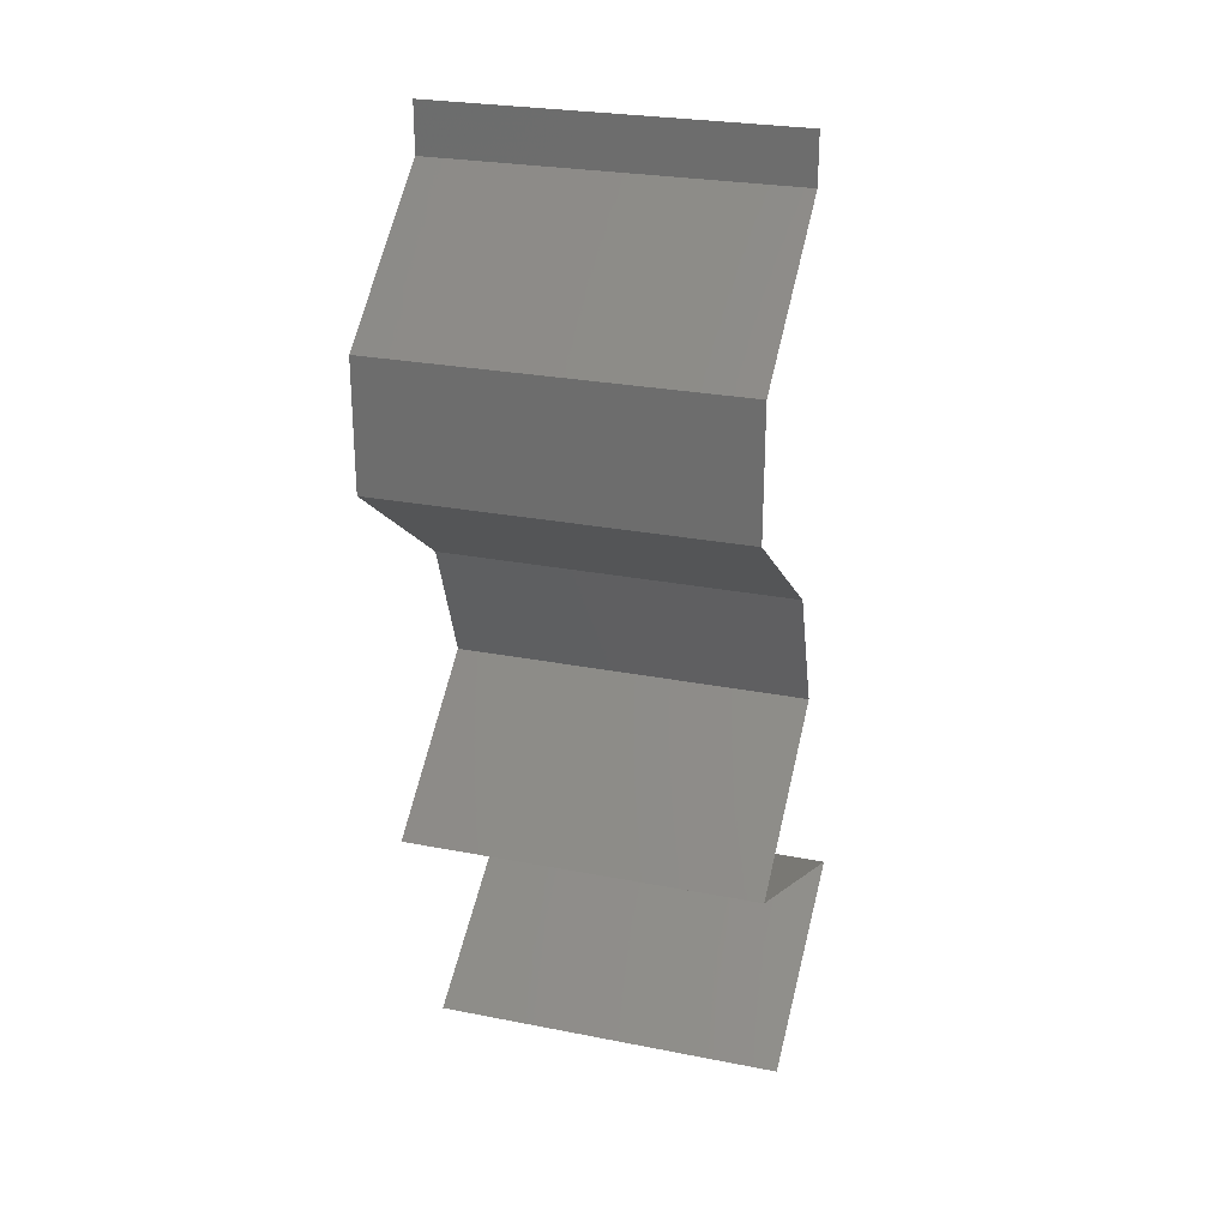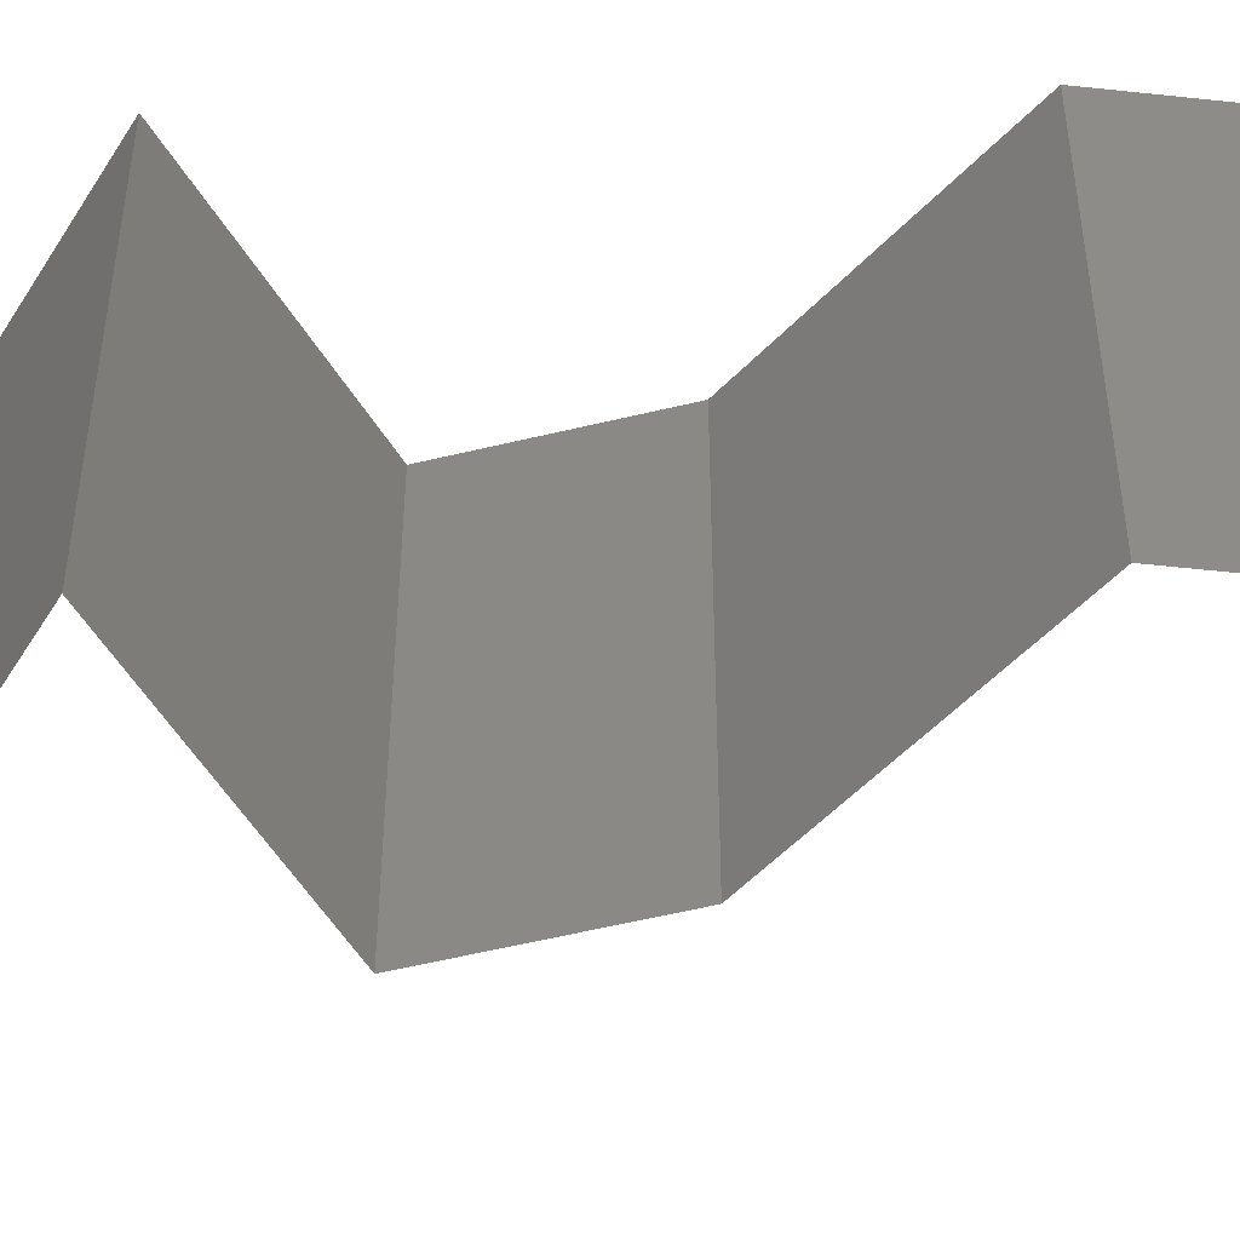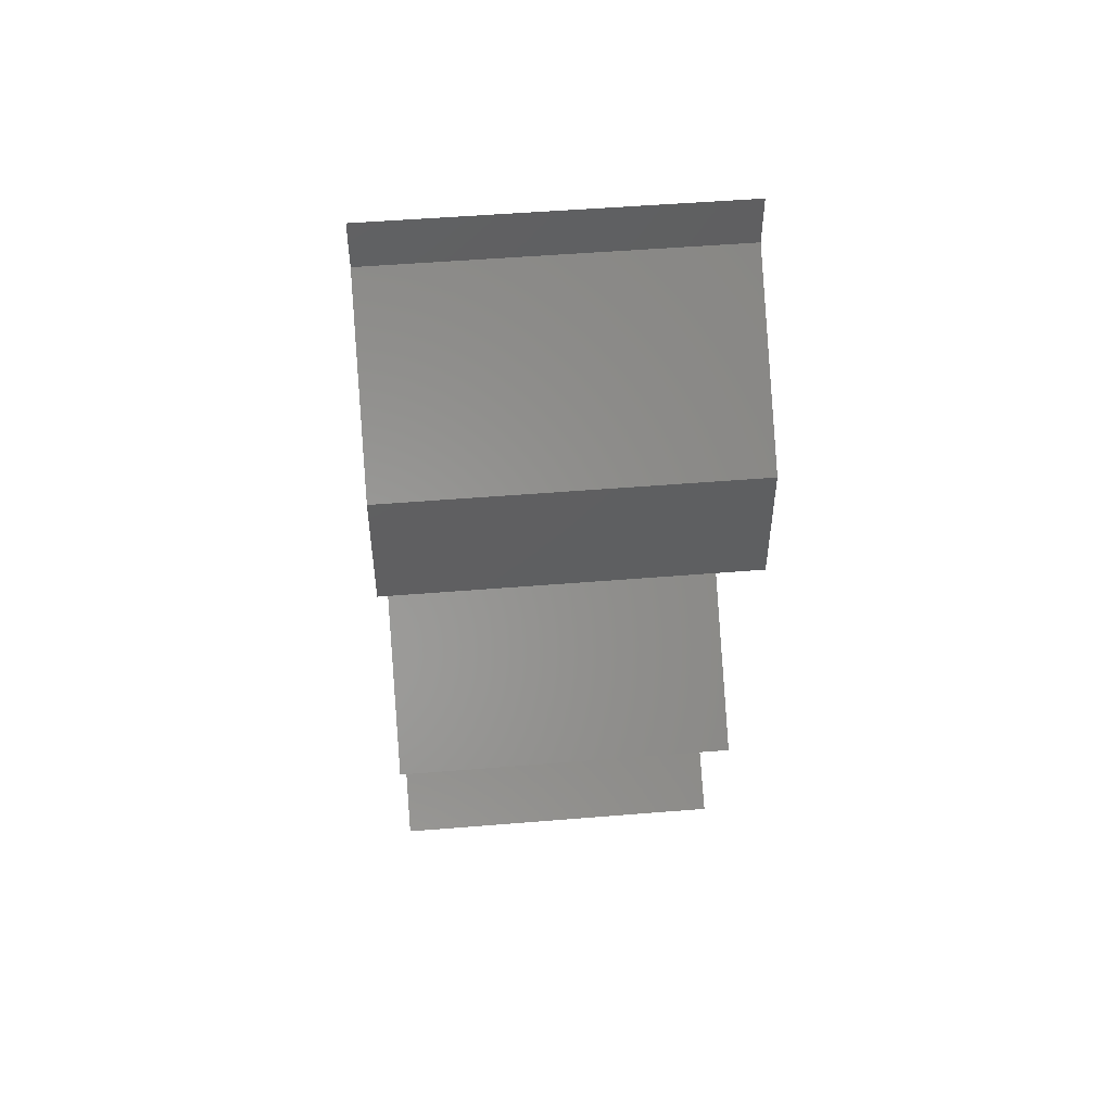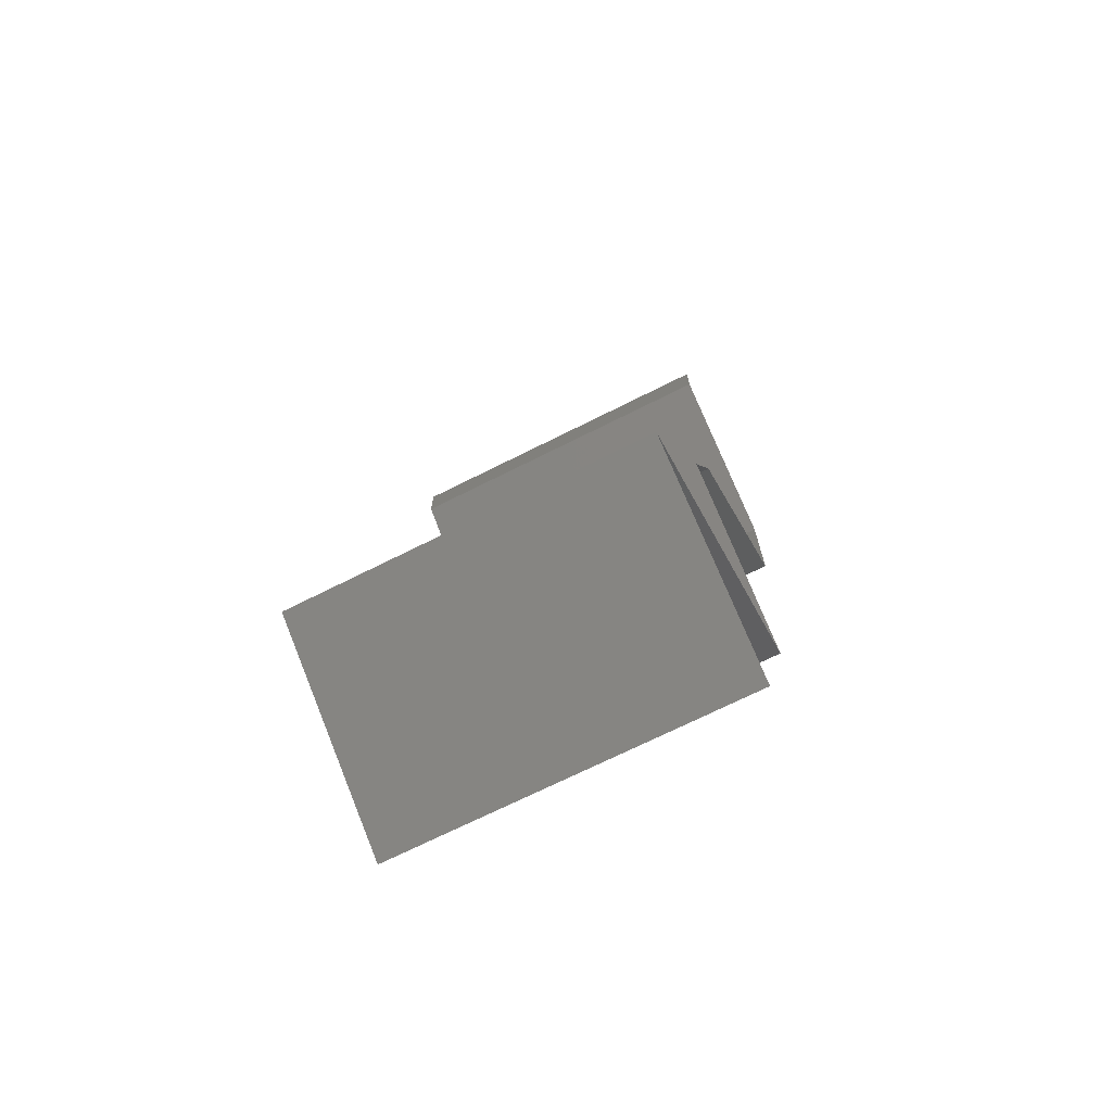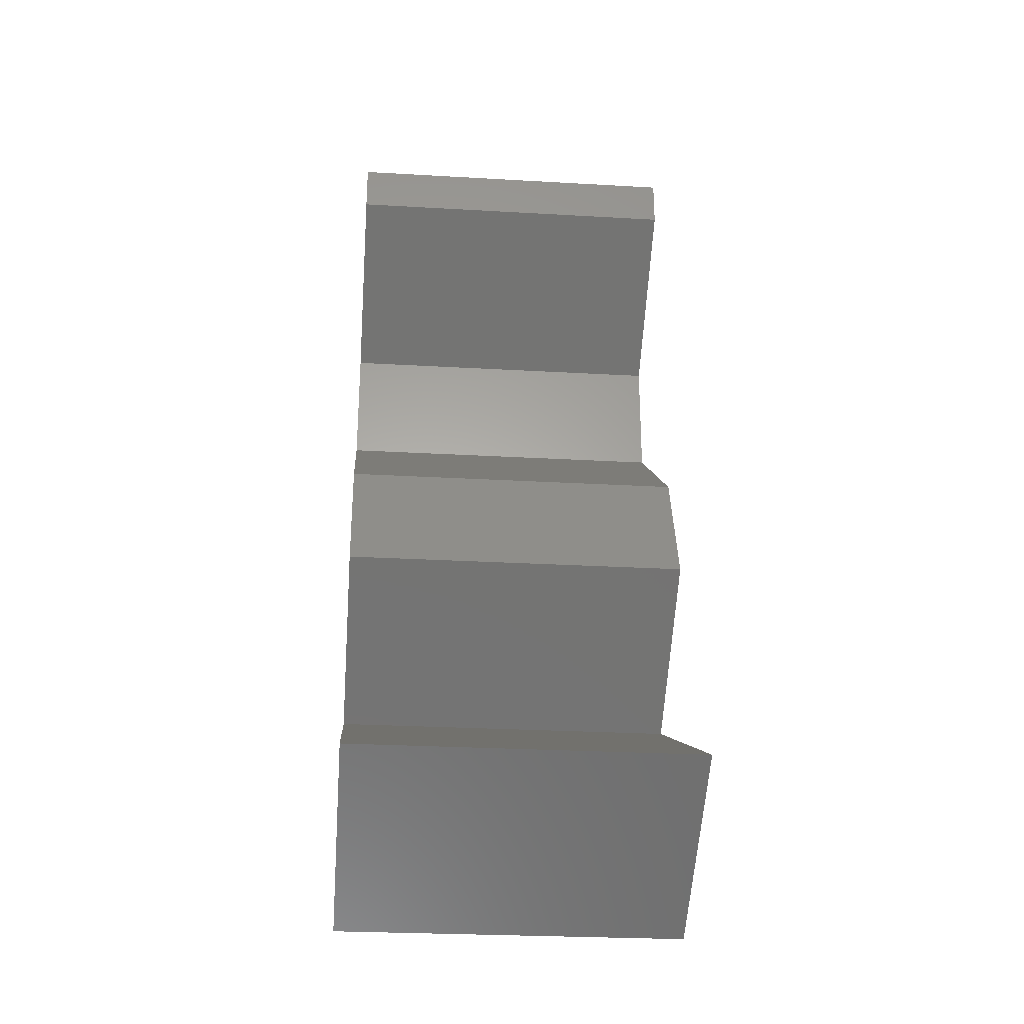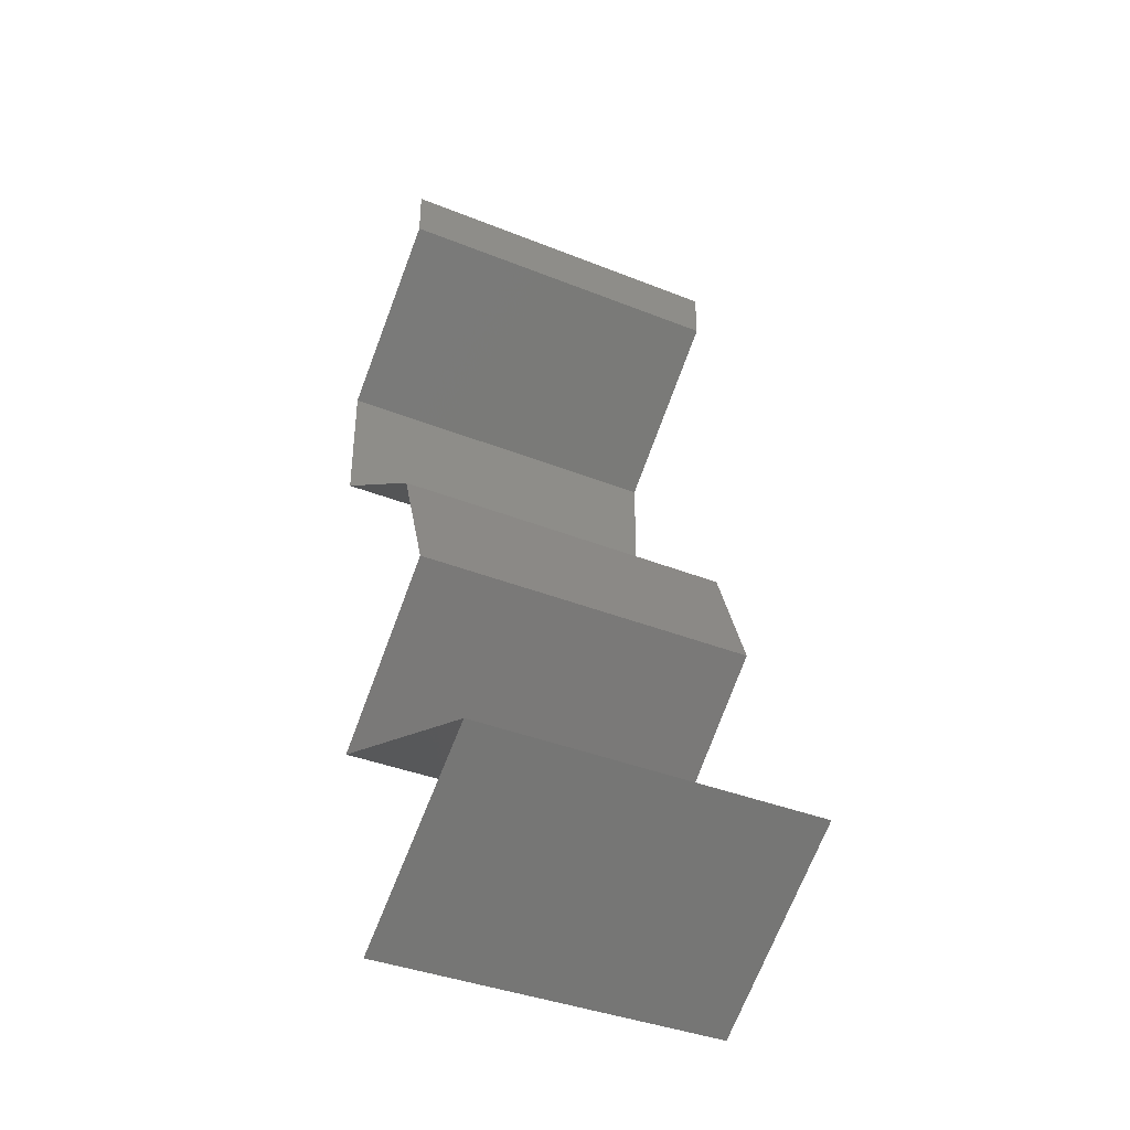
<metadata>
{"format":"stl","ext":"stl","renderer":"f3d","projection":"perspective","resolution":1024,"background":"white","views":[{"elev":26.3,"azim":107.2,"up":"+Y"},{"elev":-55.2,"azim":83.5,"up":"+Z"},{"elev":50.7,"azim":84.9,"up":"+Y"},{"elev":-70.5,"azim":-63.3,"up":"+Y"},{"elev":-27.7,"azim":-95.0,"up":"+Y"},{"elev":-38.4,"azim":-116.8,"up":"+Y"}]}
</metadata>
<code>
# stl→obj: 45 verts, 64 faces
v 0.04 0.05722 0
v 0.04 0.06 0
v 0.04 0.06 0.01
v 0.04 0.05722 0.01
v 0.04 0.06 0.02
v 0.04 0.05722 0.02
v 0.04451 0.05364 0.005676
v 0.04902 0.05007 0
v 0.04902 0.05007 0.02
v 0.04451 0.05364 0.01427
v 0.04902 0.05007 0.01
v 0.04903 0.04649 0.015
v 0.04903 0.04291 0.01
v 0.04903 0.04649 0.005
v 0.04903 0.04291 0
v 0.04903 0.04291 0.02
v 0.04423 0.03934 0.00602
v 0.03942 0.03576 0
v 0.03942 0.03576 0.02
v 0.04423 0.03934 0.01408
v 0.03942 0.03576 0.01
v 0.03669 0.02861 0
v 0.03805 0.03218 0.005
v 0.03669 0.02861 0.01
v 0.03805 0.03218 0.015
v 0.03669 0.02861 0.02
v 0.04583 0.02146 0.02
v 0.04126 0.02503 0.01427
v 0.04126 0.02503 0.005676
v 0.04583 0.02146 0
v 0.04583 0.02146 0.01
v 0.03008 0.0143 0.02
v 0.03671 0.01731 0.01238
v 0.03795 0.01788 0.02
v 0.03008 0.0143 0.01
v 0.04044 0.01901 0.006379
v 0.04175 0.0196 0.01499
v 0.03008 0.0143 0
v 0.03511 0.01659 0.005713
v 0.03795 0.01788 0
v 0.04104 0.007152 0.01
v 0.03556 0.01073 0.02
v 0.03556 0.01073 0
v 0.04104 0.007152 0
v 0.04104 0.007152 0.02
f 1 2 3
f 4 5 6
f 3 5 4
f 1 3 4
f 1 7 8
f 9 10 6
f 8 7 11
f 11 7 10
f 6 10 4
f 10 7 4
f 11 10 9
f 4 7 1
f 11 12 13
f 8 14 15
f 13 14 11
f 16 12 9
f 11 14 8
f 9 12 11
f 15 14 13
f 13 12 16
f 15 17 18
f 19 20 16
f 13 20 17
f 17 20 21
f 16 20 13
f 18 17 21
f 13 17 15
f 21 20 19
f 22 23 24
f 19 25 21
f 24 25 26
f 21 23 18
f 21 25 24
f 18 23 22
f 26 25 19
f 24 23 21
f 27 28 26
f 22 29 30
f 28 29 24
f 30 29 31
f 26 28 24
f 31 29 28
f 31 28 27
f 24 29 22
f 32 33 34
f 35 33 32
f 31 36 30
f 27 37 31
f 38 39 35
f 30 36 40
f 36 37 33
f 34 37 27
f 40 39 38
f 31 37 36
f 39 36 33
f 39 33 35
f 33 37 34
f 40 36 39
f 41 35 42
f 43 35 41
f 43 38 35
f 35 32 42
f 41 44 43
f 42 45 41

</code>
